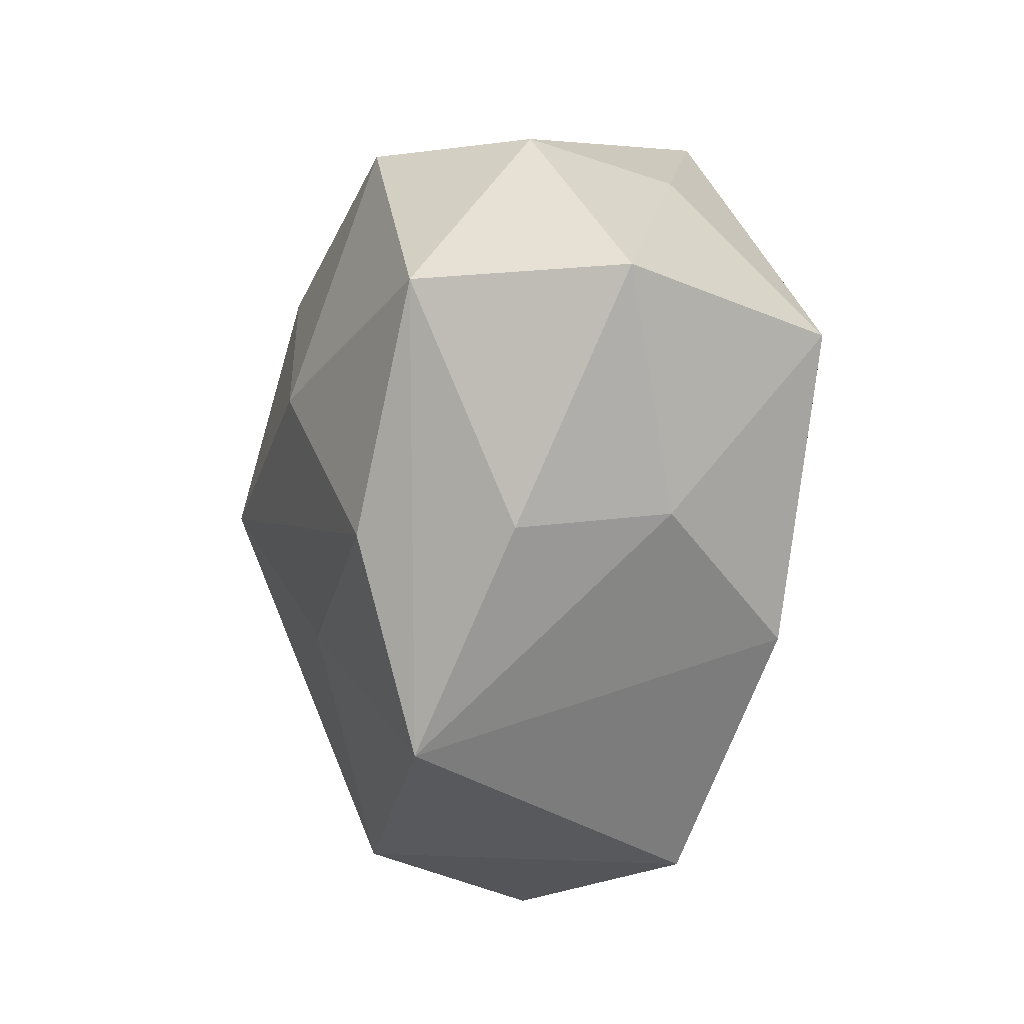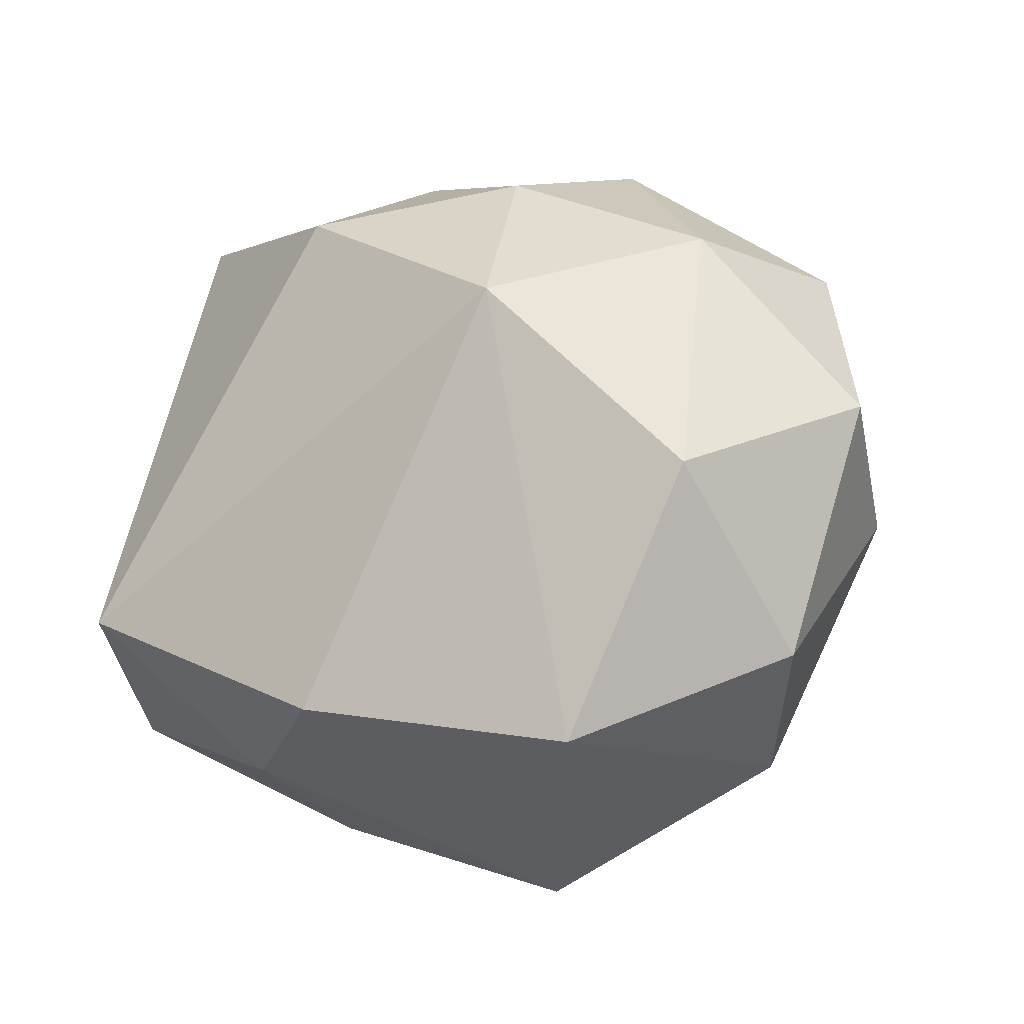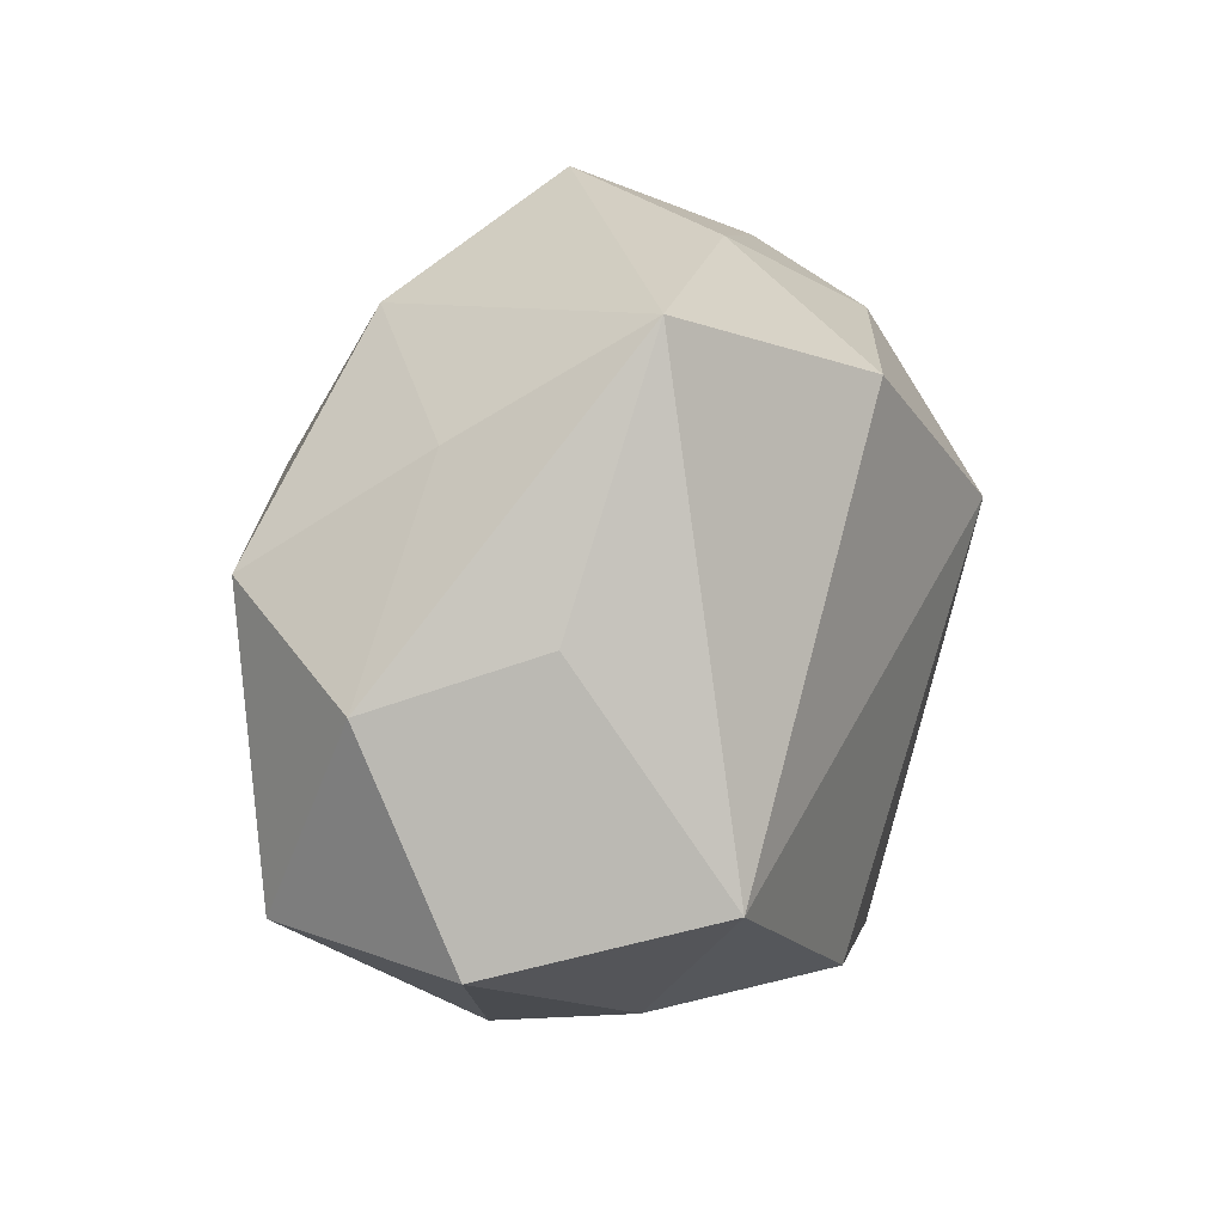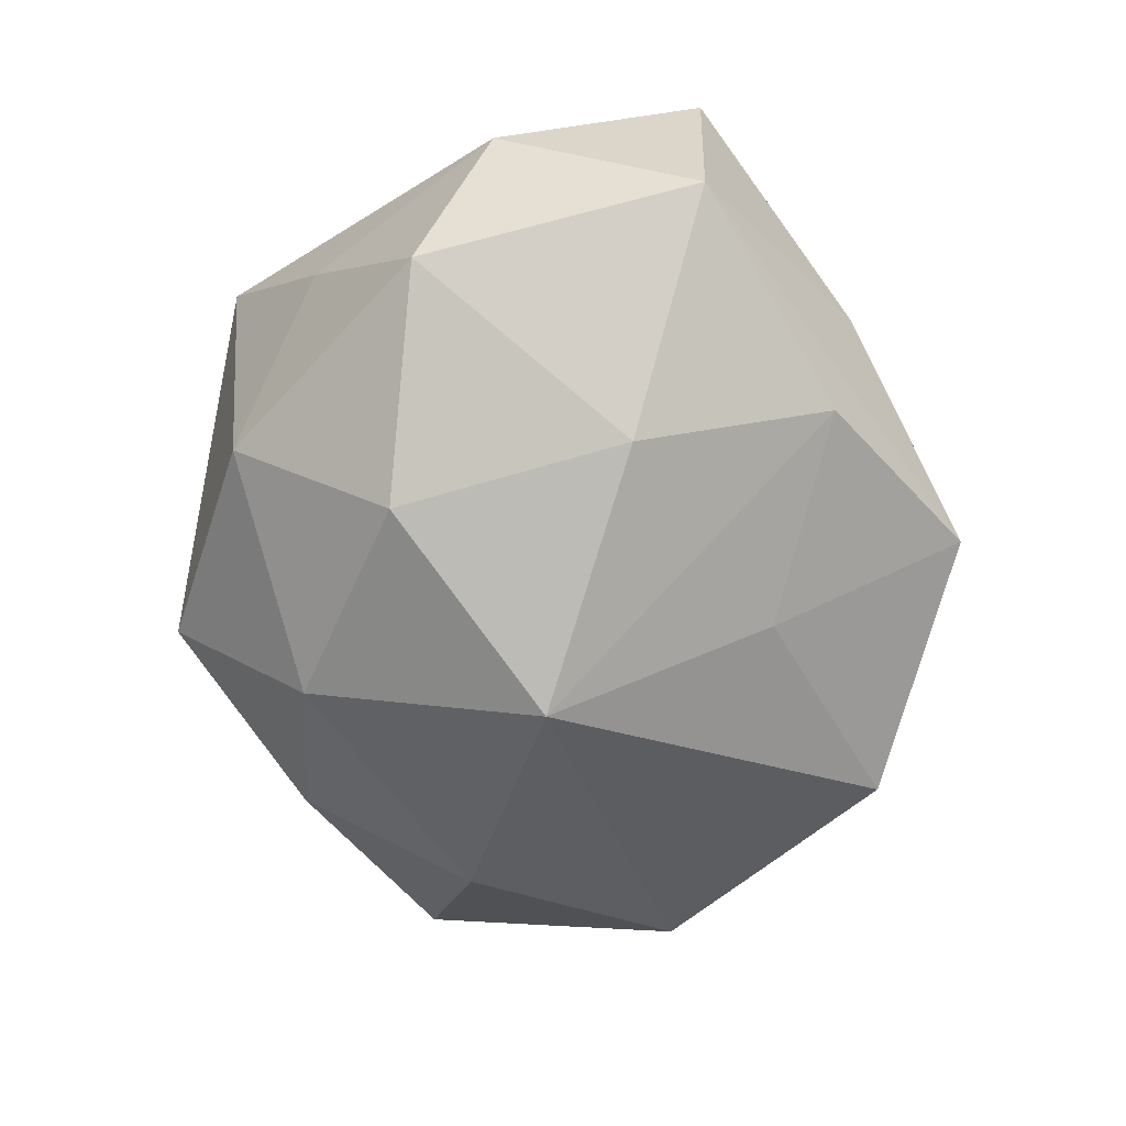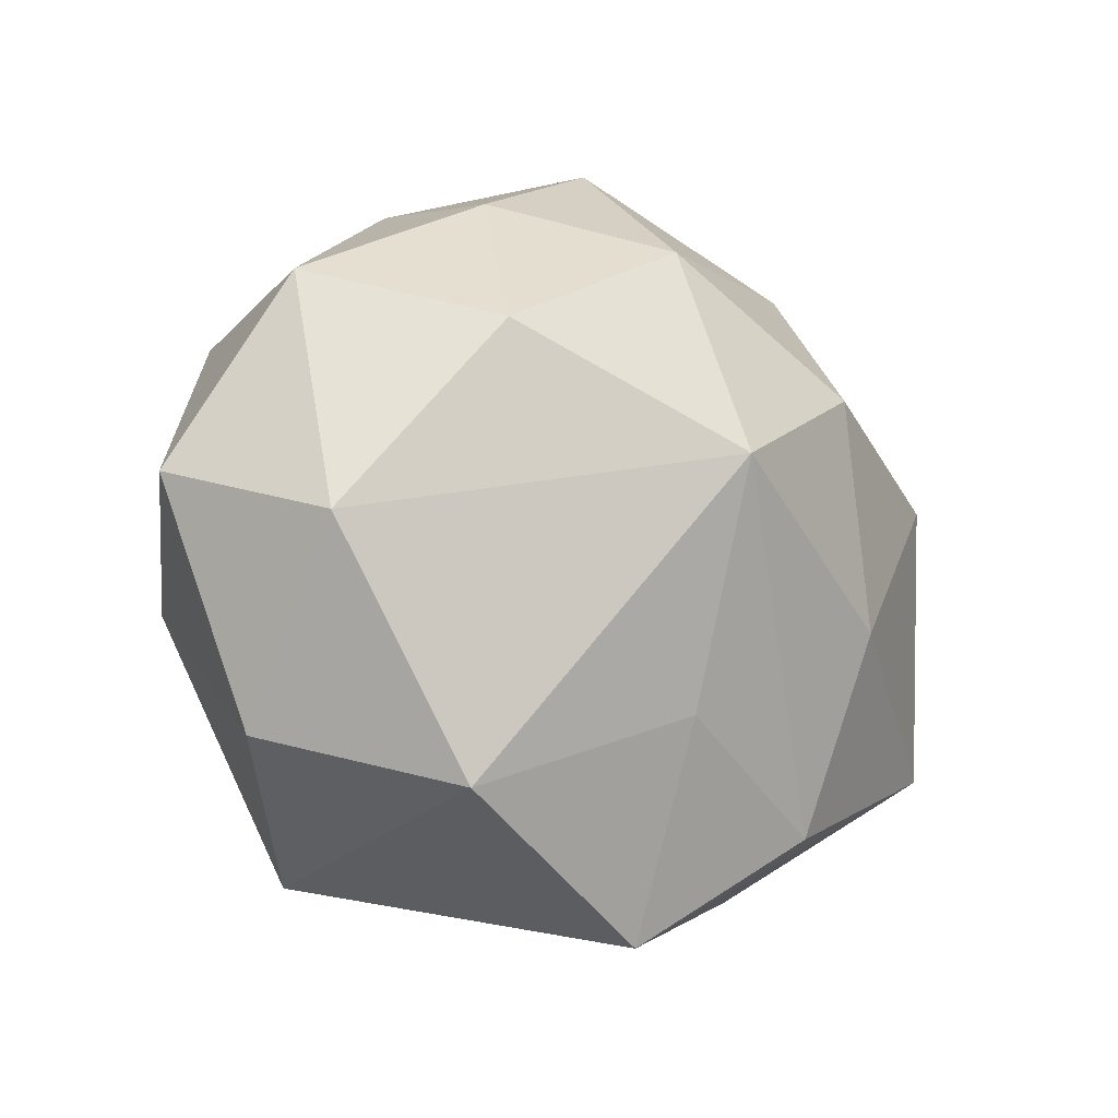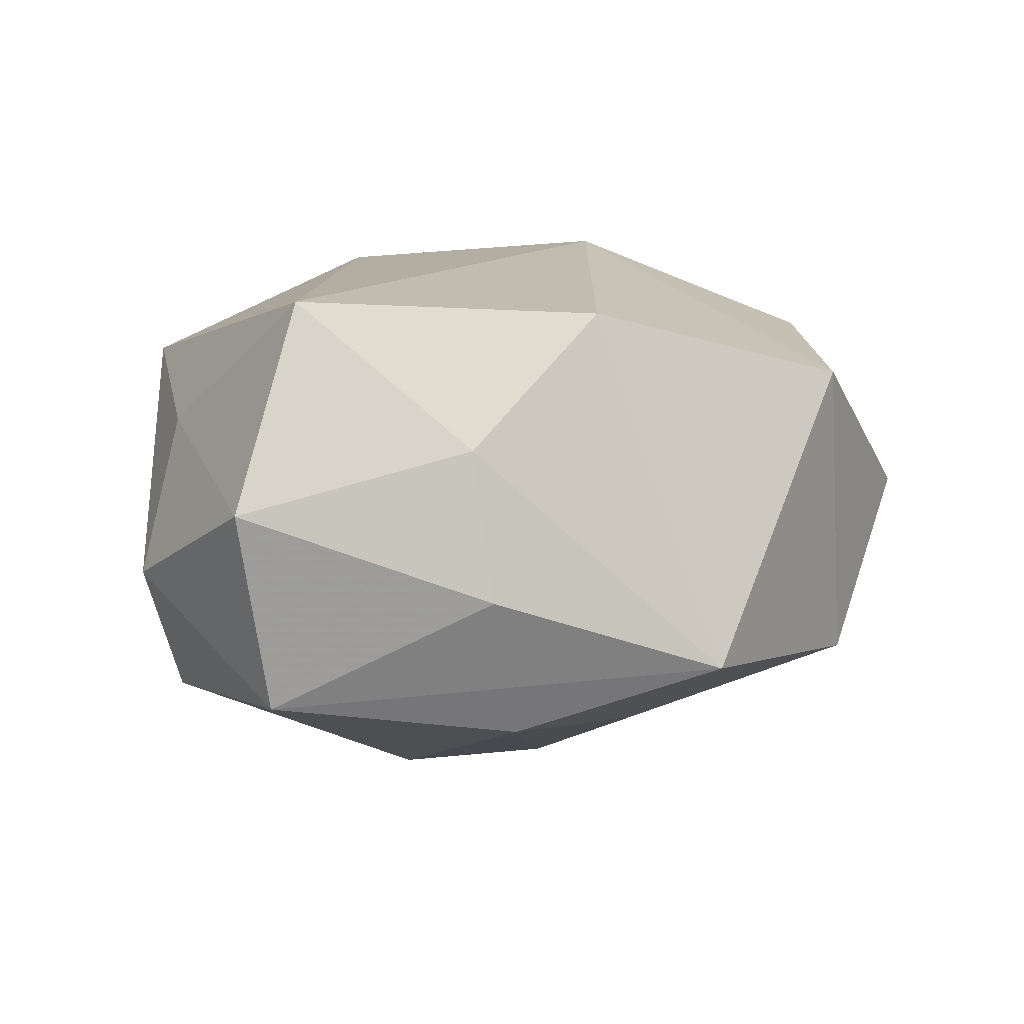
<metadata>
{"format":"obj","ext":"obj","renderer":"f3d","projection":"perspective","resolution":1024,"background":"white","views":[{"elev":-52.6,"azim":-94.7,"up":"+Y"},{"elev":-21.4,"azim":33.9,"up":"+Y"},{"elev":14.0,"azim":-65.3,"up":"+Y"},{"elev":-71.6,"azim":-83.2,"up":"+Z"},{"elev":-18.2,"azim":134.4,"up":"+Y"},{"elev":11.1,"azim":-32.6,"up":"+Z"}]}
</metadata>
<code>
v -0.01777 -0.0239 0.009302
v 0.03161 -0.01997 0.001615
v 0.003472 -0.01683 -0.01865
v -0.03655 0.001563 -0.003481
v 0.01796 0.02798 0.002815
v -0.01452 -0.007155 -0.02228
v -0.004766 -0.02305 0.01989
v -0.01494 0.02578 -0.01255
v 0.03348 0.01598 -0.004411
v -0.03585 -0.01603 0.004391
v 0.02951 0.01475 0.01104
v 0.005853 0.002165 -0.02698
v 0.01746 -0.02797 0.01386
v -0.01332 -0.02366 -0.01564
v -0.0004902 0.03005 0.008059
v -0.0325 -0.01516 -0.01273
v -0.01747 -0.02667 -0.003185
v -0.0299 0.008597 -0.01627
v 0.004784 0.02227 -0.01855
v 0.002554 0.03431 -0.005864
v 0.02172 -0.02467 -0.01257
v -0.003608 0.0212 0.02158
v 0.02362 0.01081 -0.01815
v -0.0307 0.006174 0.009172
v -0.02656 0.01819 -0.001727
v 0.02968 -0.007179 0.01554
v 0.001054 -0.03371 -0.009809
v 0.01812 0.02502 -0.009631
v 0.03421 -0.005481 -0.01048
v -0.02255 0.02741 0.01293
v -0.01146 0.01253 -0.02281
v 0.01584 0.008862 0.02322
v -0.02758 -0.01149 0.02116
v 0.01297 0.02347 0.01436
v 0.03965 -0.000388 0.003343
f 25 4 30
f 18 4 25
f 10 4 16
f 16 4 18
f 27 16 14
f 21 13 27
f 24 4 10
f 10 33 24
f 30 4 24
f 24 33 30
f 15 20 30
f 30 33 22
f 22 15 30
f 34 15 22
f 2 13 21
f 21 12 29
f 29 2 21
f 35 2 29
f 6 12 14
f 14 16 6
f 6 31 12
f 6 16 18
f 18 31 6
f 1 33 10
f 14 12 3
f 3 27 14
f 3 12 21
f 21 27 3
f 8 31 18
f 18 25 8
f 30 20 8
f 8 25 30
f 12 31 19
f 19 20 28
f 19 8 20
f 31 8 19
f 35 29 9
f 9 11 35
f 35 11 26
f 13 2 26
f 26 2 35
f 17 1 10
f 27 1 17
f 10 16 17
f 16 27 17
f 7 27 13
f 7 1 27
f 33 1 7
f 23 29 12
f 23 9 29
f 28 9 23
f 23 19 28
f 12 19 23
f 11 9 5
f 34 11 5
f 28 20 5
f 5 9 28
f 20 15 5
f 5 15 34
f 32 26 11
f 34 22 32
f 32 11 34
f 32 22 33
f 33 7 32
f 13 26 32
f 32 7 13

</code>
